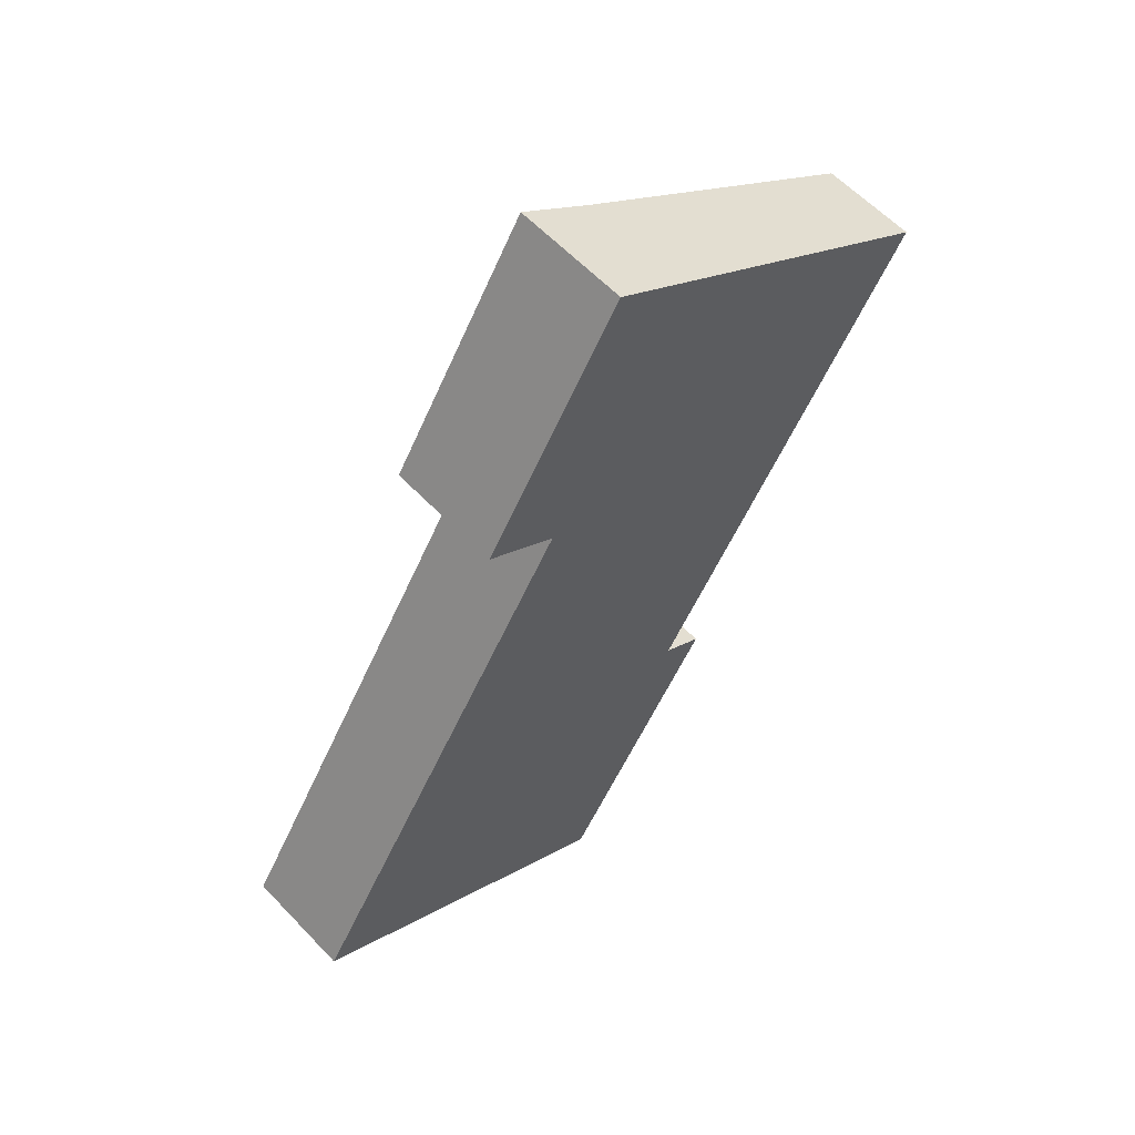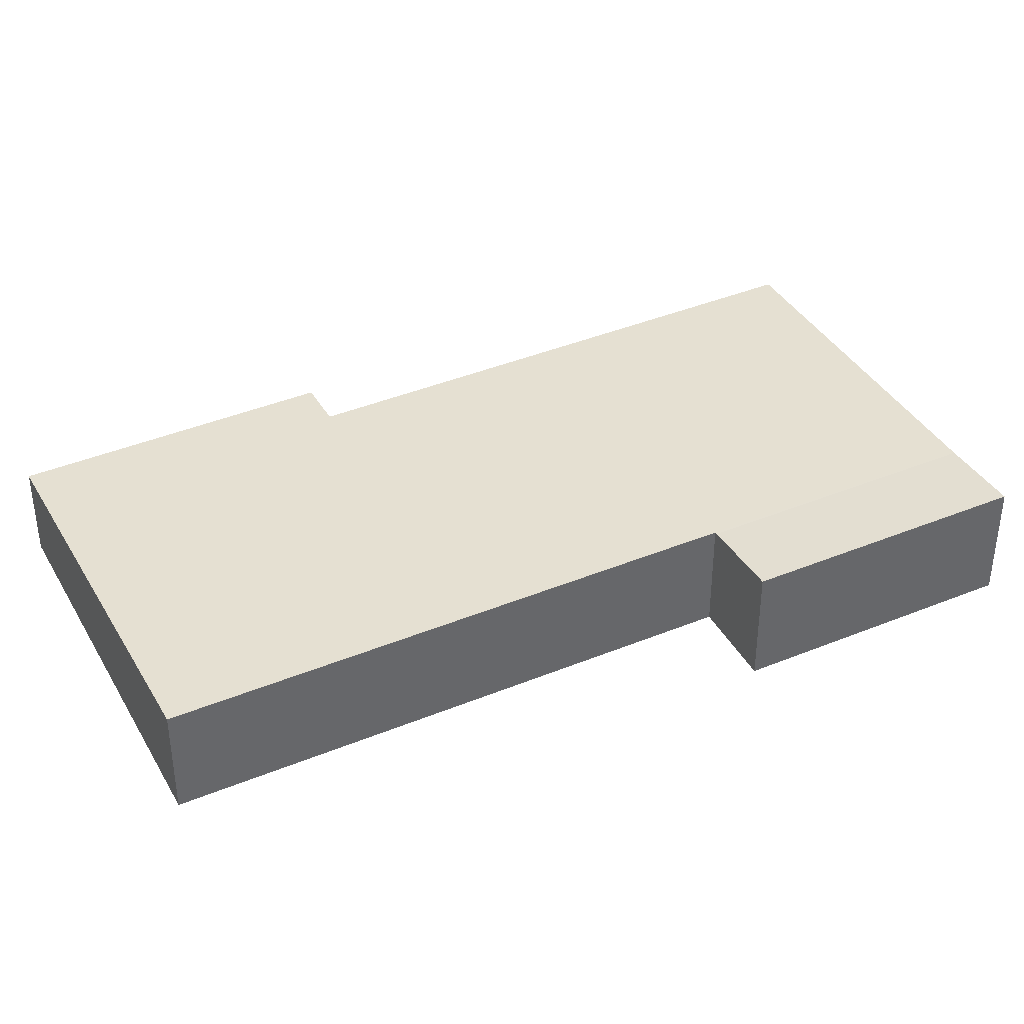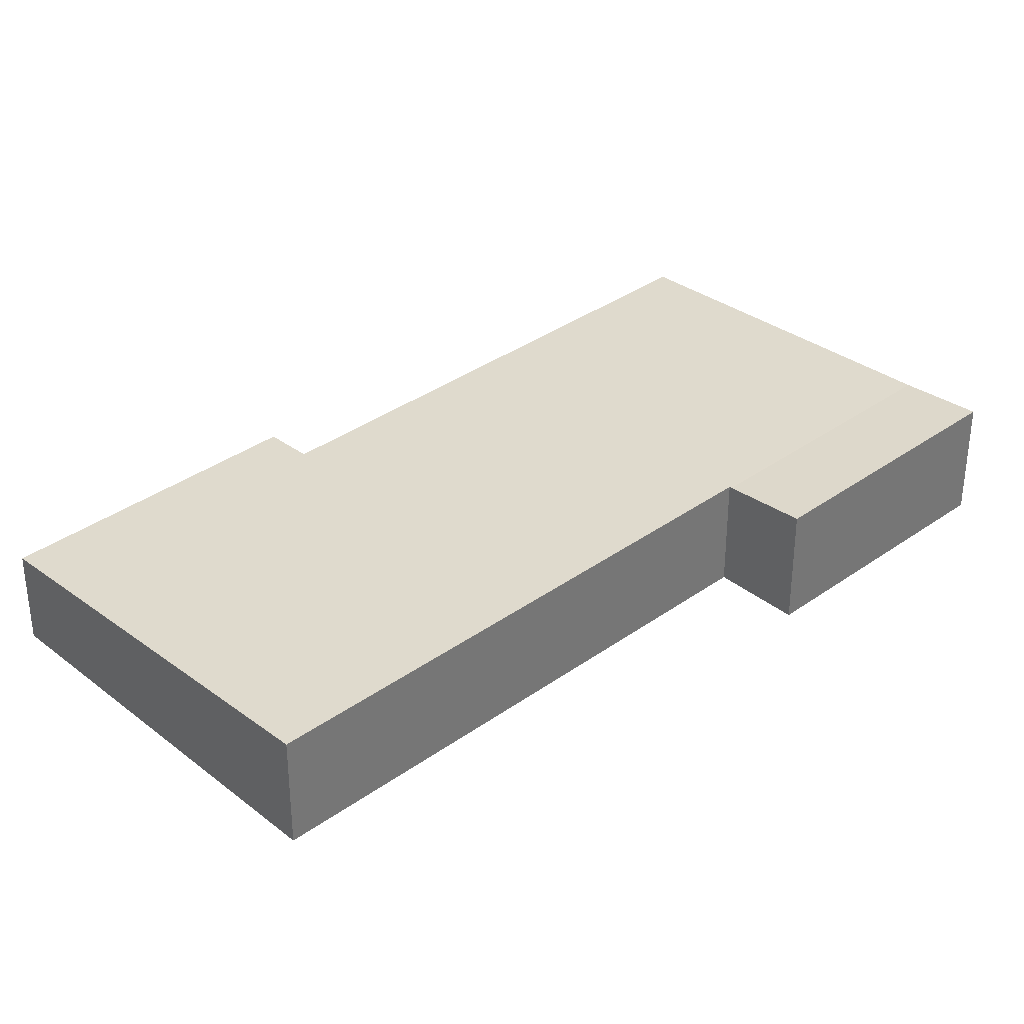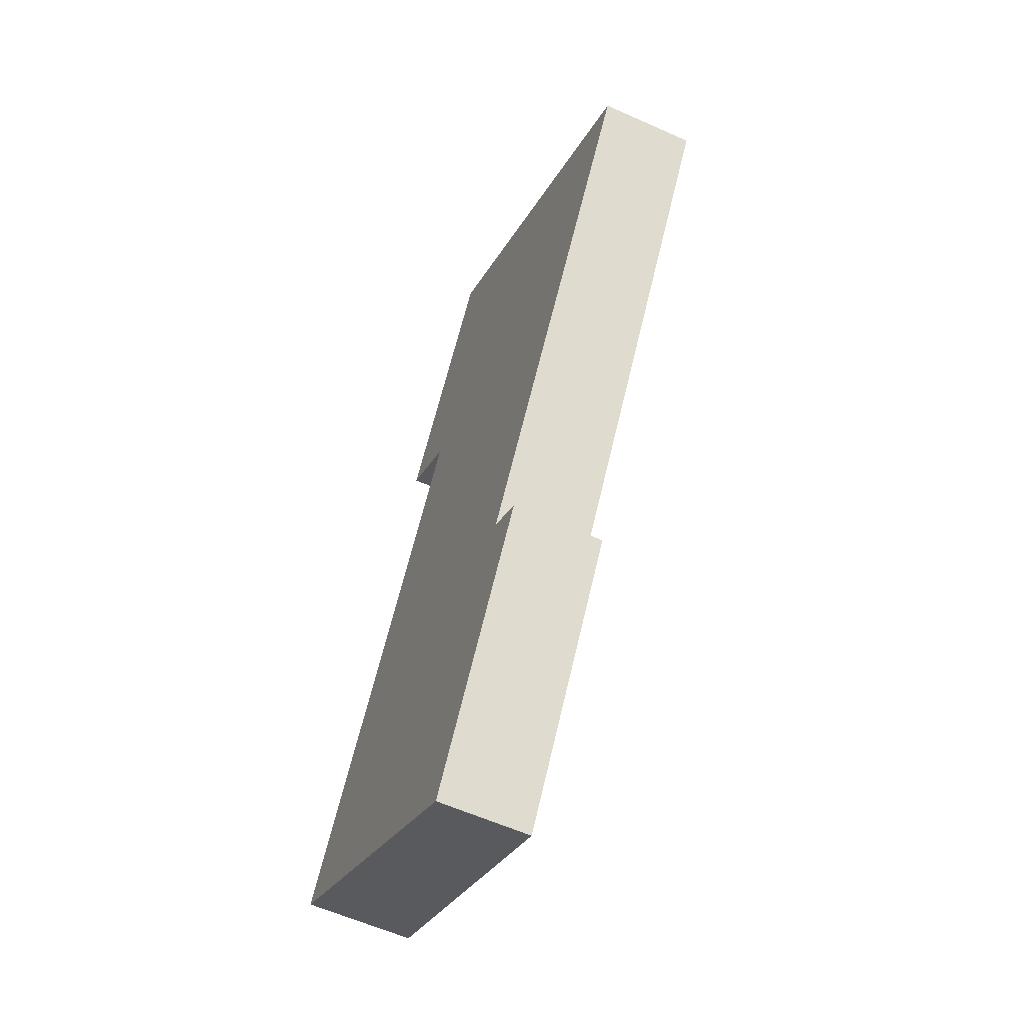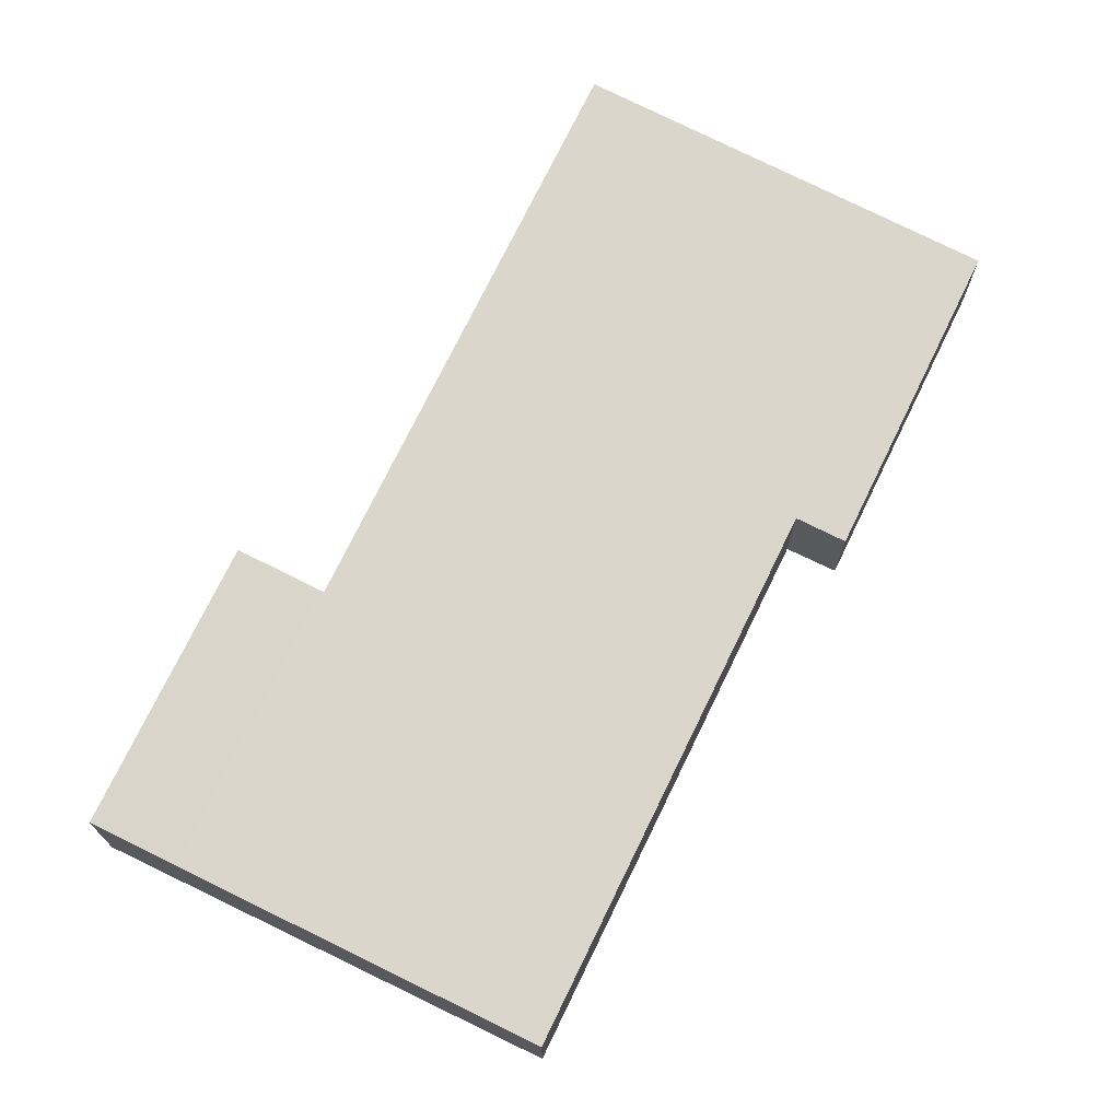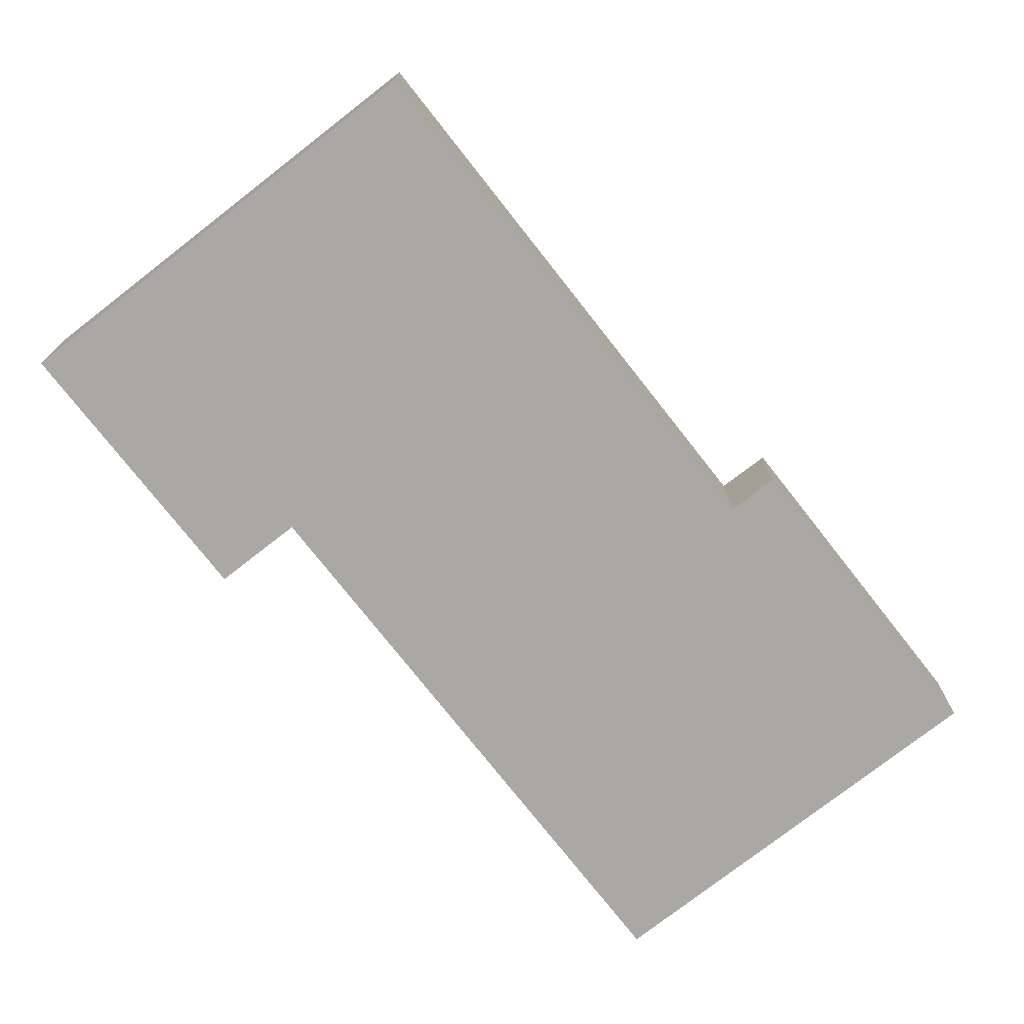
<metadata>
{"format":"obj","ext":"obj","renderer":"f3d","projection":"perspective","resolution":1024,"background":"white","views":[{"elev":59.2,"azim":-43.0,"up":"+Z"},{"elev":40.4,"azim":-84.3,"up":"+Y"},{"elev":35.2,"azim":-101.1,"up":"+Y"},{"elev":-58.9,"azim":65.2,"up":"+Z"},{"elev":73.2,"azim":58.3,"up":"+Y"},{"elev":-75.1,"azim":70.5,"up":"+Y"}]}
</metadata>
<code>
v  11.98 4.45 19.04
v  15.07 4.683 30.2
v  17.92 4.45 28.39
v  9.131 4.683 20.84
v  0 4.446 2.722e-16
v  20.2 3.754 1.772
v  13.58 3.754 -8.632
v  18.52 3.839 2.834
v  29.92 3.839 20.77
v  12.06 4.446 18.98
v  20.2 -1.085e-16 1.772
v  13.58 5.286e-16 -8.632
v  29.92 -1.272e-15 20.77
v  18.52 -1.735e-16 2.834
v  0 0 0
v  9.131 -1.276e-15 20.84
v  12.06 -1.162e-15 18.98
v  11.98 -1.166e-15 19.04
v  15.07 -1.849e-15 30.2
v  17.92 -1.738e-15 28.39
g defaultobject
f 1 2 3
f 2 1 4
f 5 6 7
f 6 5 8
f 8 5 9
f 9 5 10
f 9 10 3
f 3 10 1
f 11 7 6
f 7 11 12
f 13 8 9
f 8 13 14
f 7 15 5
f 15 7 12
f 1 16 4
f 16 1 10
f 16 10 17
f 16 17 18
f 15 10 5
f 10 15 17
f 16 2 4
f 2 16 19
f 19 3 2
f 3 19 9
f 9 19 20
f 9 20 13
f 14 6 8
f 6 14 11
f 16 20 19
f 20 16 13
f 13 16 18
f 13 18 17
f 13 17 15
f 13 15 14
f 14 15 12
f 14 12 11

</code>
